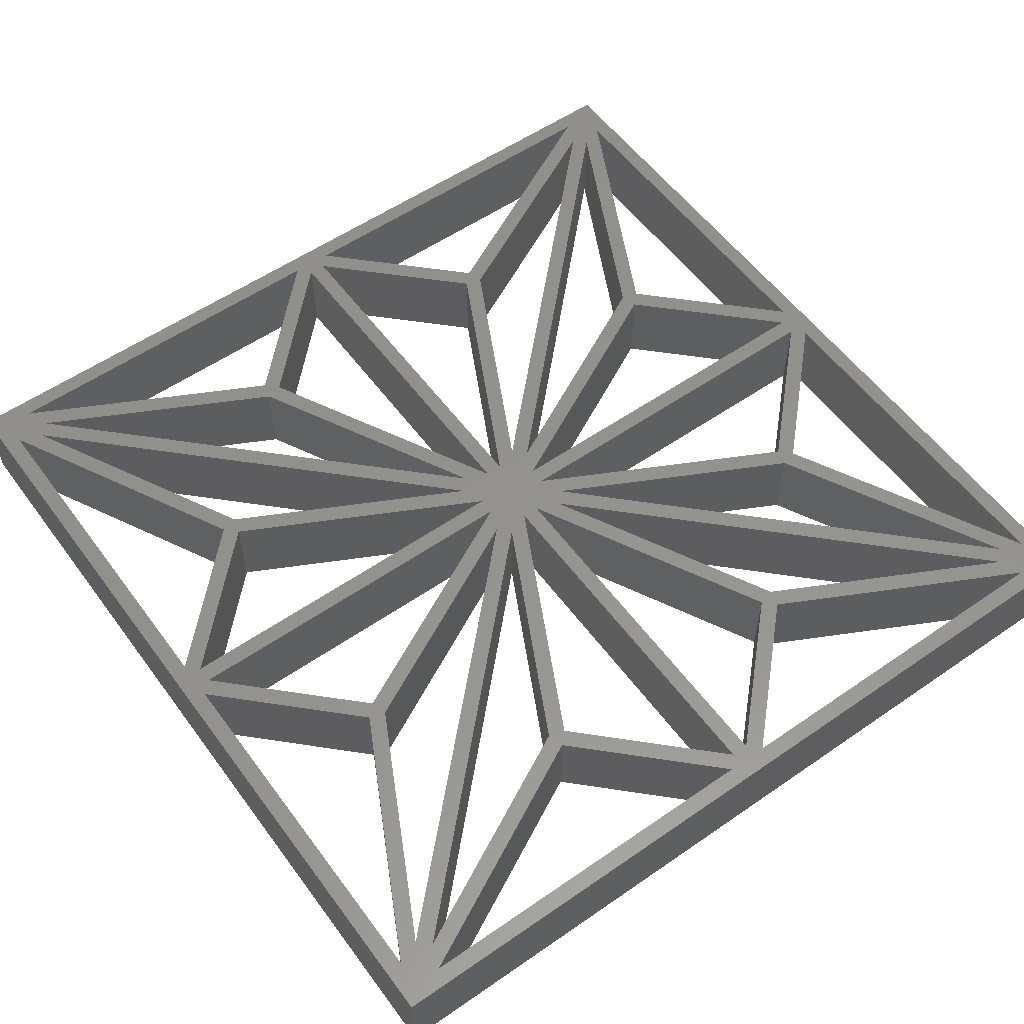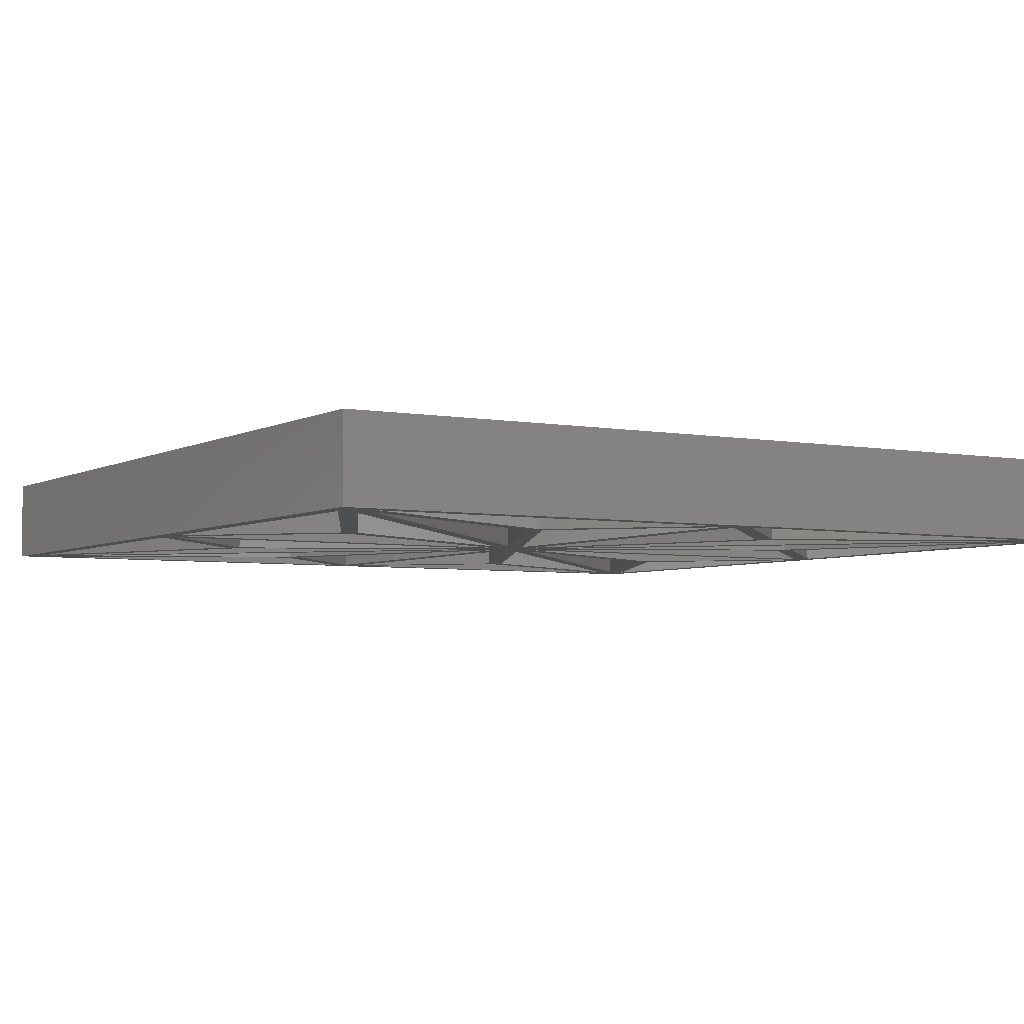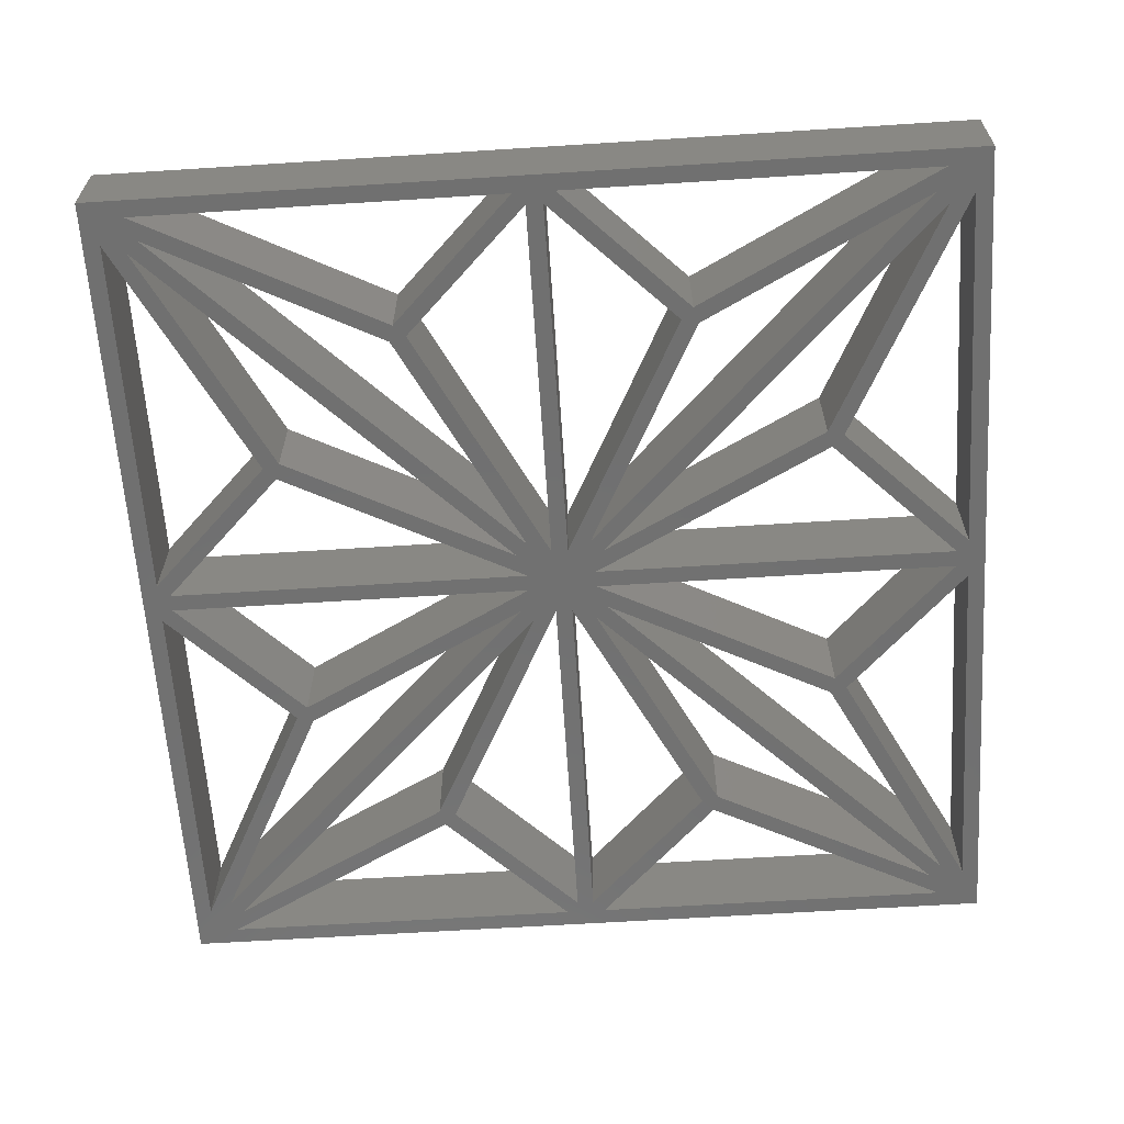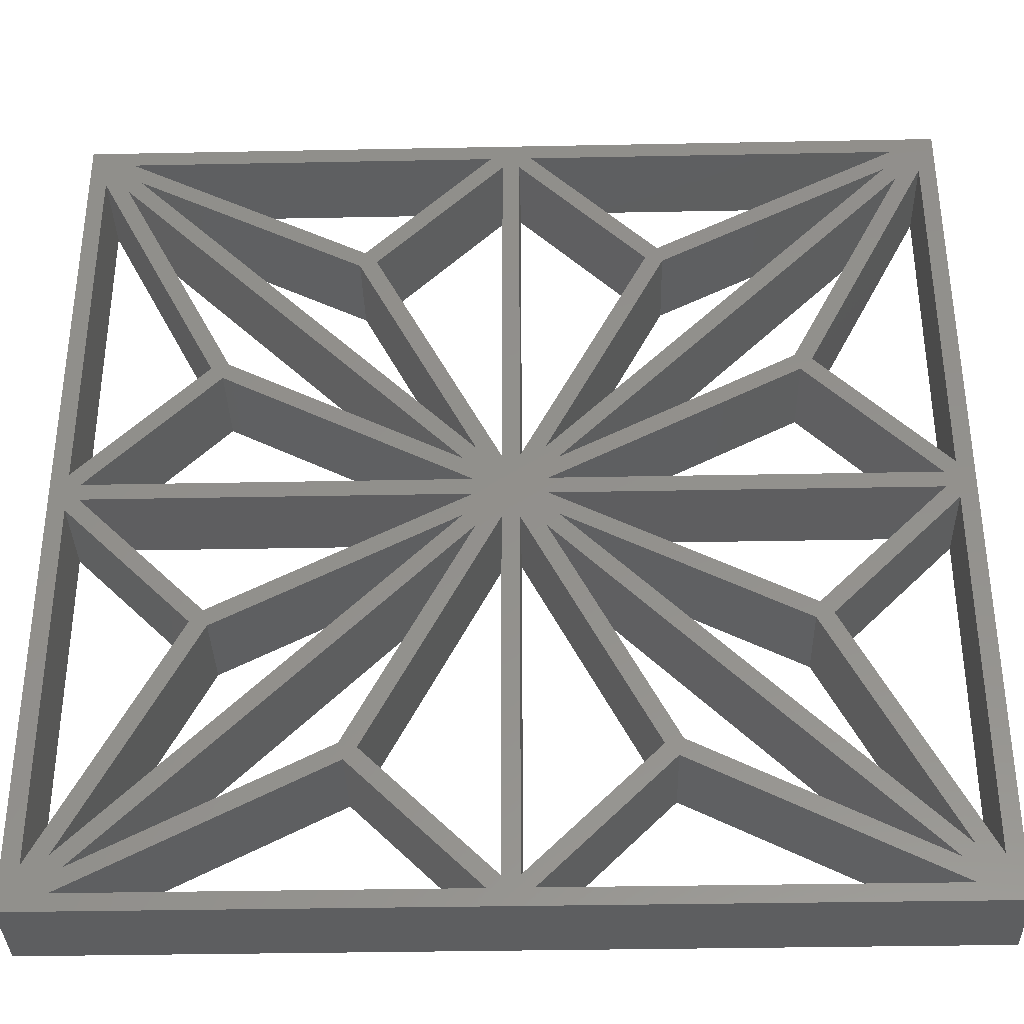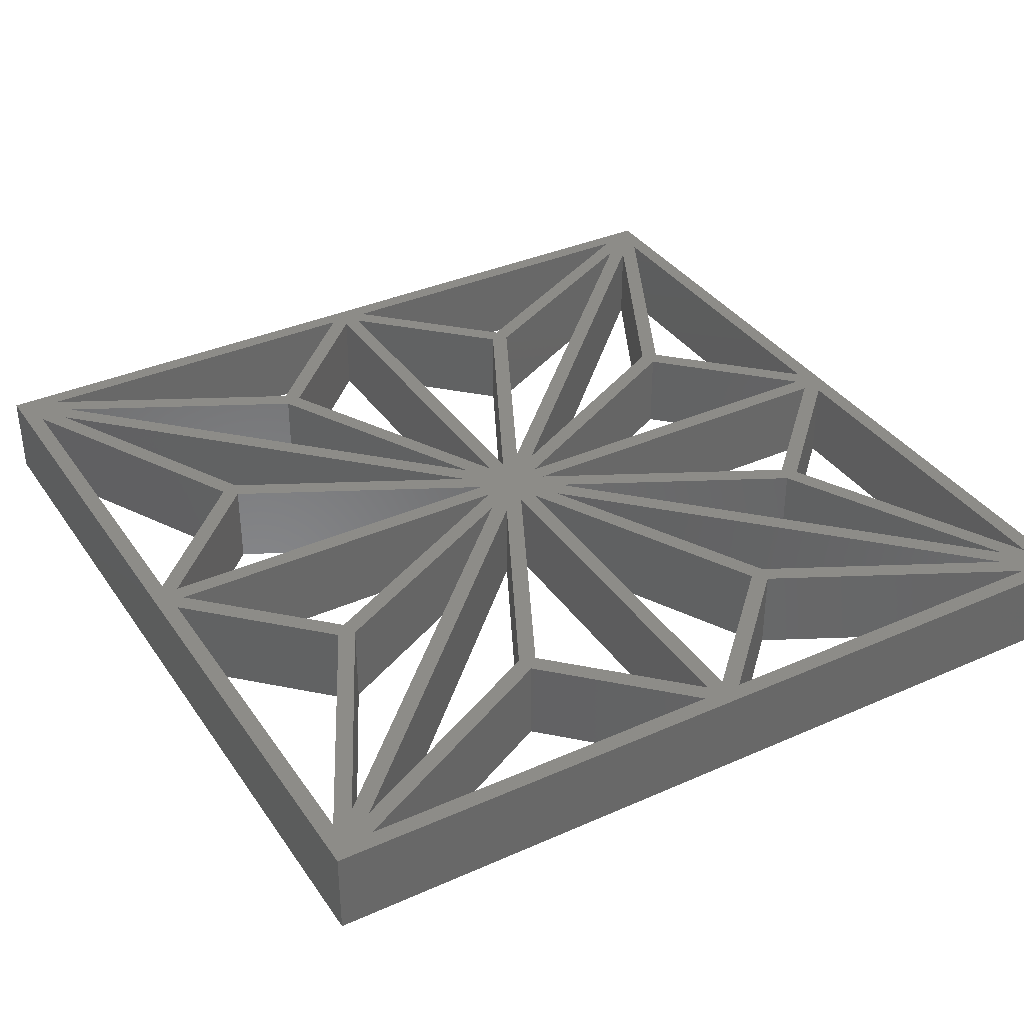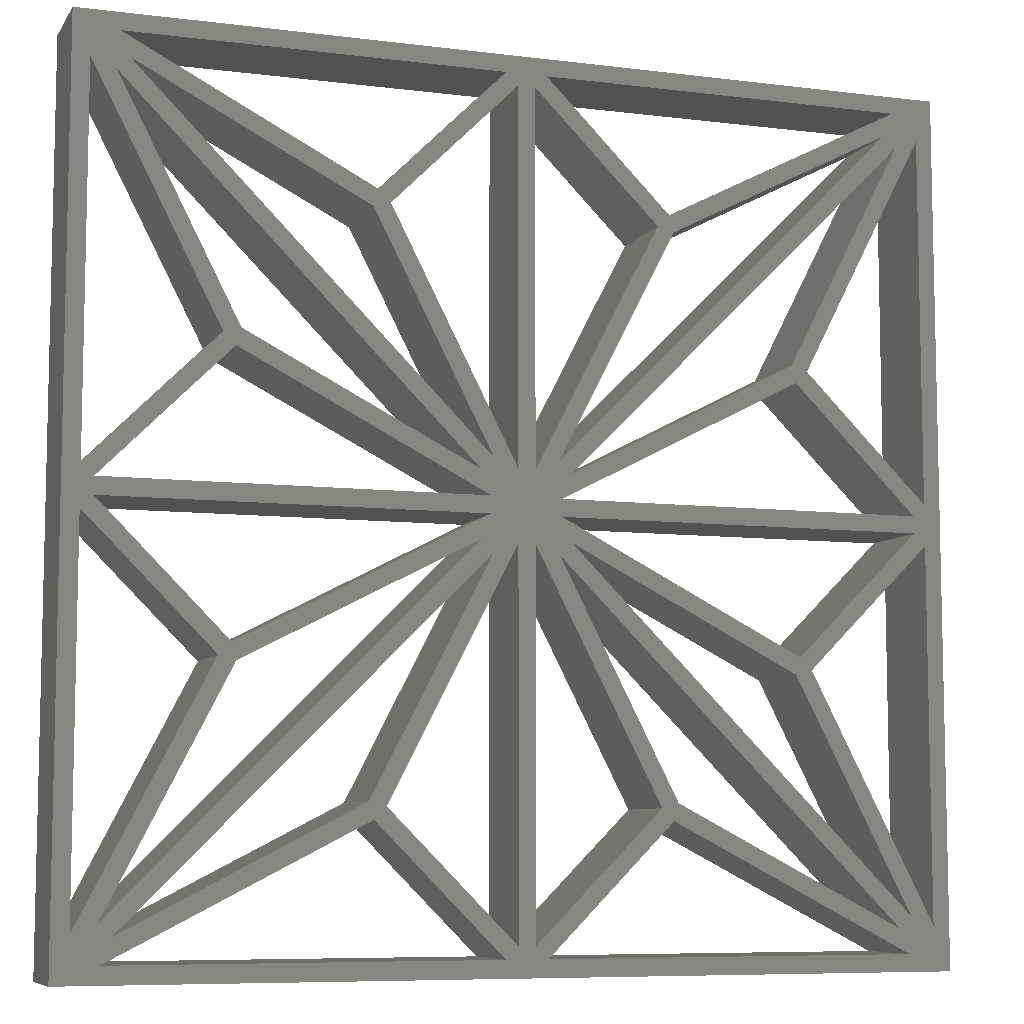
<metadata>
{"format":"stl","ext":"stl","renderer":"f3d","projection":"perspective","resolution":1024,"background":"white","views":[{"elev":56.1,"azim":-35.9,"up":"+Z"},{"elev":-4.5,"azim":148.7,"up":"+Z"},{"elev":-62.5,"azim":3.7,"up":"+Z"},{"elev":-35.4,"azim":1.5,"up":"+Y"},{"elev":36.2,"azim":-30.1,"up":"+Z"},{"elev":-7.8,"azim":160.7,"up":"+Y"}]}
</metadata>
<code>
# stl→obj: 152 verts, 396 faces
v 83.81 35.22 0
v 55.12 50 10
v 83.81 35.22 10
v 55.12 50 0
v 98.59 50 10
v 98.59 50 0
v 97.18 6.237 10
v 56.24 47.18 0
v 56.24 47.18 10
v 97.18 6.237 0
v 83.26 33.26 10
v 83.26 33.26 0
v 95.76 4.823 0
v 68.74 18.74 10
v 95.76 4.823 10
v 68.74 18.74 0
v 54.82 45.76 10
v 54.82 45.76 0
v 52 3.414 0
v 66.78 18.19 10
v 66.78 18.19 0
v 52 3.414 10
v 52 46.88 0
v 52 46.88 10
v 50 3.414 10
v 35.22 18.19 0
v 35.22 18.19 10
v 50 3.414 0
v 50 46.88 10
v 50 46.88 0
v 33.26 18.74 0
v 6.237 4.823 10
v 33.26 18.74 10
v 6.237 4.823 0
v 47.18 45.76 0
v 47.18 45.76 10
v 4.823 6.237 0
v 45.76 47.18 10
v 45.76 47.18 0
v 4.823 6.237 10
v 18.74 33.26 0
v 18.74 33.26 10
v 18.19 35.22 10
v 3.414 50 0
v 3.414 50 10
v 18.19 35.22 0
v 46.88 50 0
v 46.88 50 10
v 46.88 52 0
v 3.414 52 10
v 46.88 52 10
v 3.414 52 0
v 18.19 66.78 0
v 18.19 66.78 10
v 45.76 54.82 0
v 18.74 68.74 10
v 45.76 54.82 10
v 18.74 68.74 0
v 4.823 95.76 10
v 4.823 95.76 0
v 47.18 56.24 10
v 6.237 97.18 0
v 6.237 97.18 10
v 47.18 56.24 0
v 33.26 83.26 10
v 33.26 83.26 0
v 50 55.12 10
v 35.22 83.81 0
v 35.22 83.81 10
v 50 55.12 0
v 50 98.59 10
v 50 98.59 0
v 52 55.12 0
v 66.78 83.81 10
v 66.78 83.81 0
v 52 55.12 10
v 52 98.59 0
v 52 98.59 10
v 54.82 56.24 0
v 95.76 97.18 10
v 95.76 97.18 0
v 54.82 56.24 10
v 68.74 83.26 0
v 68.74 83.26 10
v 83.26 68.74 0
v 56.24 54.82 10
v 83.26 68.74 10
v 56.24 54.82 0
v 97.18 95.76 0
v 97.18 95.76 10
v 98.59 52 0
v 55.12 52 10
v 98.59 52 10
v 55.12 52 0
v 83.81 66.78 0
v 83.81 66.78 10
v 100 53.41 10
v 85.22 68.19 0
v 85.22 68.19 10
v 100 53.41 0
v 100 96.88 10
v 100 96.88 0
v 100 5.125 10
v 85.22 33.81 0
v 85.22 33.81 10
v 100 5.125 0
v 100 48.59 10
v 100 48.59 0
v 68.19 85.22 10
v 53.41 100 0
v 53.41 100 10
v 68.19 85.22 0
v 96.88 100 0
v 96.88 100 10
v 96.88 2 0
v 53.41 2 10
v 96.88 2 10
v 53.41 2 0
v 68.19 16.78 0
v 68.19 16.78 10
v 33.81 85.22 0
v 5.125 100 10
v 33.81 85.22 10
v 5.125 100 0
v 48.59 100 10
v 48.59 100 0
v 2 53.41 0
v 16.78 68.19 10
v 16.78 68.19 0
v 2 53.41 10
v 2 96.88 0
v 2 96.88 10
v 2 5.125 0
v 16.78 33.81 10
v 16.78 33.81 0
v 2 5.125 10
v 2 48.59 0
v 2 48.59 10
v 48.59 2 0
v 5.125 2 10
v 48.59 2 10
v 5.125 2 0
v 33.81 16.78 0
v 33.81 16.78 10
v 0 0 0
v 0 102 10
v 0 102 0
v 0 0 10
v 102 102 10
v 102 0 10
v 102 102 0
v 102 0 0
f 1 2 3
f 2 1 4
f 1 5 6
f 5 1 3
f 4 5 2
f 5 4 6
f 7 8 9
f 8 7 10
f 10 11 12
f 11 10 7
f 8 11 9
f 11 8 12
f 13 14 15
f 14 13 16
f 13 17 18
f 17 13 15
f 14 18 17
f 18 14 16
f 19 20 21
f 20 19 22
f 22 23 24
f 23 22 19
f 21 24 23
f 24 21 20
f 25 26 27
f 26 25 28
f 28 29 30
f 29 28 25
f 27 30 29
f 30 27 26
f 31 32 33
f 32 31 34
f 32 35 36
f 35 32 34
f 31 36 35
f 36 31 33
f 37 38 39
f 38 37 40
f 40 41 42
f 41 40 37
f 41 38 42
f 38 41 39
f 43 44 45
f 44 43 46
f 47 43 48
f 43 47 46
f 44 48 45
f 48 44 47
f 49 50 51
f 50 49 52
f 53 51 54
f 51 53 49
f 52 54 50
f 54 52 53
f 55 56 57
f 56 55 58
f 55 59 60
f 59 55 57
f 56 60 59
f 60 56 58
f 61 62 63
f 62 61 64
f 64 65 66
f 65 64 61
f 62 65 63
f 65 62 66
f 67 68 69
f 68 67 70
f 70 71 72
f 71 70 67
f 69 72 71
f 72 69 68
f 73 74 75
f 74 73 76
f 76 77 78
f 77 76 73
f 75 78 77
f 78 75 74
f 79 80 81
f 80 79 82
f 82 83 84
f 83 82 79
f 83 80 84
f 80 83 81
f 85 86 87
f 86 85 88
f 86 89 90
f 89 86 88
f 85 90 89
f 90 85 87
f 91 92 93
f 92 91 94
f 95 93 96
f 93 95 91
f 94 96 92
f 96 94 95
f 97 98 99
f 98 97 100
f 100 101 102
f 101 100 97
f 99 102 101
f 102 99 98
f 103 104 105
f 104 103 106
f 106 107 108
f 107 106 103
f 105 108 107
f 108 105 104
f 109 110 111
f 110 109 112
f 113 109 114
f 109 113 112
f 110 114 111
f 114 110 113
f 115 116 117
f 116 115 118
f 119 117 120
f 117 119 115
f 118 120 116
f 120 118 119
f 121 122 123
f 122 121 124
f 121 125 126
f 125 121 123
f 124 125 122
f 125 124 126
f 127 128 129
f 128 127 130
f 130 131 132
f 131 130 127
f 129 132 131
f 132 129 128
f 133 134 135
f 134 133 136
f 136 137 138
f 137 136 133
f 135 138 137
f 138 135 134
f 139 140 141
f 140 139 142
f 143 141 144
f 141 143 139
f 142 144 140
f 144 142 143
f 145 146 147
f 146 145 148
f 45 134 43
f 45 138 134
f 138 45 130
f 128 50 54
f 50 130 45
f 130 50 128
f 43 38 48
f 38 43 42
f 134 42 43
f 134 40 42
f 40 134 136
f 50 48 51
f 48 50 45
f 48 29 51
f 61 57 51
f 63 57 61
f 63 59 57
f 59 63 122
f 27 141 25
f 141 27 144
f 51 67 61
f 69 61 67
f 65 69 123
f 69 65 61
f 123 63 65
f 63 123 122
f 125 69 71
f 69 125 123
f 67 51 29
f 36 27 29
f 33 27 36
f 27 33 144
f 32 144 33
f 144 32 140
f 29 48 36
f 38 36 48
f 38 32 36
f 32 40 140
f 40 32 38
f 54 57 56
f 57 54 51
f 56 128 54
f 59 128 56
f 128 59 132
f 111 74 109
f 74 111 78
f 20 116 120
f 116 20 22
f 109 80 114
f 80 109 84
f 74 84 109
f 74 82 84
f 24 2 76
f 76 82 74
f 7 15 117
f 9 15 7
f 9 17 15
f 2 17 9
f 92 76 2
f 105 7 103
f 11 105 3
f 105 11 7
f 3 9 11
f 9 3 2
f 92 5 93
f 5 92 2
f 97 93 107
f 99 93 97
f 93 99 96
f 97 149 101
f 114 101 149
f 101 114 90
f 149 111 114
f 67 76 78
f 76 67 24
f 67 78 71
f 111 71 78
f 111 125 71
f 149 125 111
f 146 125 149
f 122 132 59
f 146 130 132
f 130 146 138
f 148 138 146
f 122 146 132
f 125 146 122
f 149 97 150
f 107 150 97
f 103 150 107
f 117 103 7
f 103 117 150
f 116 150 117
f 29 24 67
f 24 29 22
f 25 22 29
f 25 116 22
f 141 116 25
f 141 150 116
f 148 141 140
f 136 140 40
f 141 148 150
f 136 148 140
f 138 148 136
f 5 107 93
f 5 105 107
f 105 5 3
f 90 99 101
f 87 99 90
f 99 87 96
f 86 96 87
f 96 86 92
f 80 90 114
f 80 86 90
f 76 92 82
f 86 82 92
f 82 86 80
f 120 15 14
f 15 120 117
f 14 20 120
f 17 20 14
f 17 24 20
f 2 24 17
f 150 151 149
f 151 150 152
f 52 129 53
f 52 127 129
f 127 52 137
f 135 44 46
f 44 137 52
f 137 44 135
f 53 55 49
f 55 53 58
f 129 58 53
f 129 60 58
f 60 129 131
f 44 49 47
f 49 44 52
f 49 70 47
f 35 39 47
f 34 39 35
f 34 37 39
f 37 34 142
f 68 126 72
f 126 68 121
f 47 30 35
f 26 35 30
f 31 26 143
f 26 31 35
f 143 34 31
f 34 143 142
f 139 26 28
f 26 139 143
f 30 47 70
f 64 68 70
f 66 68 64
f 68 66 121
f 62 121 66
f 121 62 124
f 70 49 64
f 55 64 49
f 55 62 64
f 62 60 124
f 60 62 55
f 46 39 41
f 39 46 47
f 41 135 46
f 37 135 41
f 135 37 133
f 118 21 119
f 21 118 19
f 75 110 112
f 110 75 77
f 119 13 115
f 13 119 16
f 21 16 119
f 21 18 16
f 73 94 23
f 23 18 21
f 89 81 113
f 88 81 89
f 88 79 81
f 94 79 88
f 4 23 94
f 98 89 102
f 85 98 95
f 98 85 89
f 95 88 85
f 88 95 94
f 4 91 6
f 91 4 94
f 108 6 100
f 104 6 108
f 6 104 1
f 108 152 106
f 115 106 152
f 106 115 10
f 152 118 115
f 30 23 19
f 23 30 73
f 30 19 28
f 118 28 19
f 118 139 28
f 152 139 118
f 145 139 152
f 142 133 37
f 145 137 133
f 137 145 127
f 147 127 145
f 142 145 133
f 139 145 142
f 152 108 151
f 100 151 108
f 102 151 100
f 113 102 89
f 102 113 151
f 110 151 113
f 70 73 30
f 73 70 77
f 72 77 70
f 72 110 77
f 126 110 72
f 126 151 110
f 147 126 124
f 131 124 60
f 126 147 151
f 131 147 124
f 127 147 131
f 91 100 6
f 91 98 100
f 98 91 95
f 10 104 106
f 12 104 10
f 104 12 1
f 8 1 12
f 1 8 4
f 13 10 115
f 13 8 10
f 23 4 18
f 8 18 4
f 18 8 13
f 112 81 83
f 81 112 113
f 83 75 112
f 79 75 83
f 79 73 75
f 94 73 79
f 145 150 148
f 150 145 152
f 151 146 149
f 146 151 147

</code>
